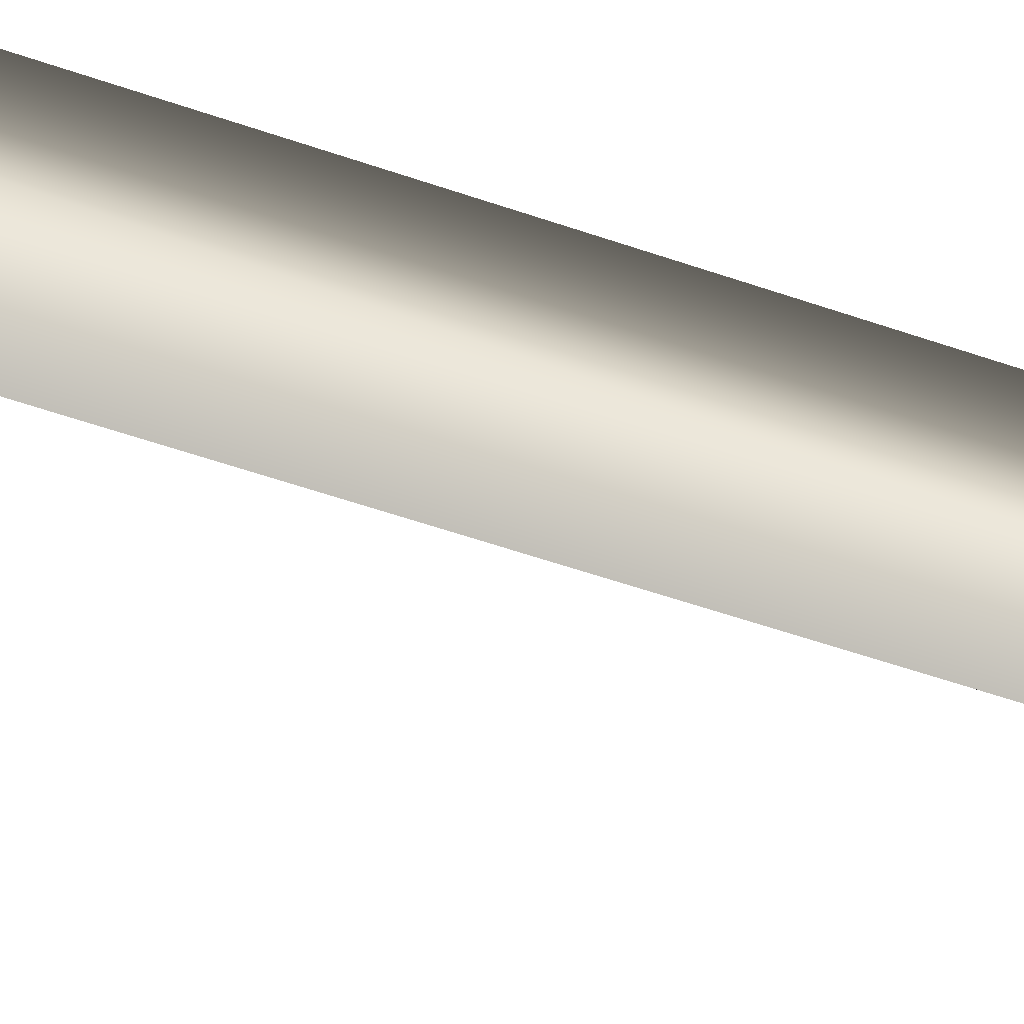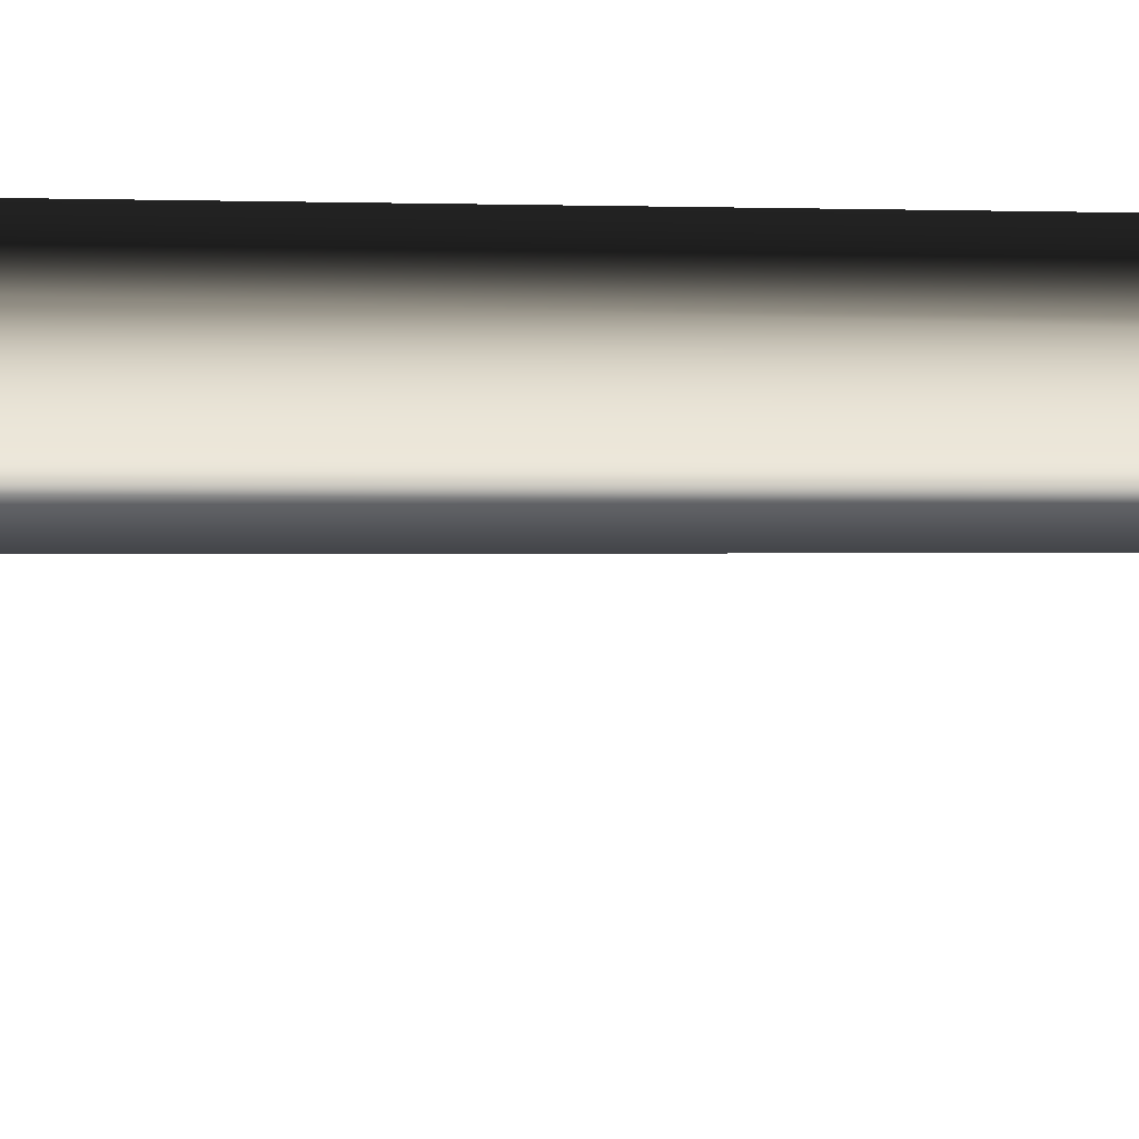
<metadata>
{"format":"obj","ext":"obj","renderer":"f3d","projection":"perspective","resolution":1024,"background":"white","views":[{"elev":53.6,"azim":110.8,"up":"+Z"},{"elev":14.9,"azim":91.0,"up":"+Z"}]}
</metadata>
<code>
v -0.0422 -0.2472 -0.07309
v -0.01618 3.824 -0.04305
v -0.01618 3.824 0.04305
v -0.0422 -0.2472 0.07309
v 0.05838 3.824 -3.173e-07
v 0.0844 -0.2472 1.112e-07
v -0.01618 3.824 -0.04305
v -0.0422 -0.2472 -0.07309
v 0.004859 4.053 -0.04289
v 0.05377 4.053 -0.01465
v 0.004859 4.053 0.01359
v 0.004859 4.053 -0.04289
v -0.02258 4.157 -0.1704
v 0.07255 4.205 -0.1442
v -0.02258 4.253 -0.1181
v -0.02258 4.157 -0.1704
g Sunflower1_base_1451_5
f 1 3 2
f 1 4 3
f 4 5 3
f 4 6 5
f 6 7 5
f 6 8 7
f 5 7 9
f 5 9 10
f 3 5 10
f 3 10 11
f 2 3 11
f 2 11 12
f 10 9 13
f 10 13 14
f 11 10 14
f 11 14 15
f 12 11 15
f 12 15 16

</code>
